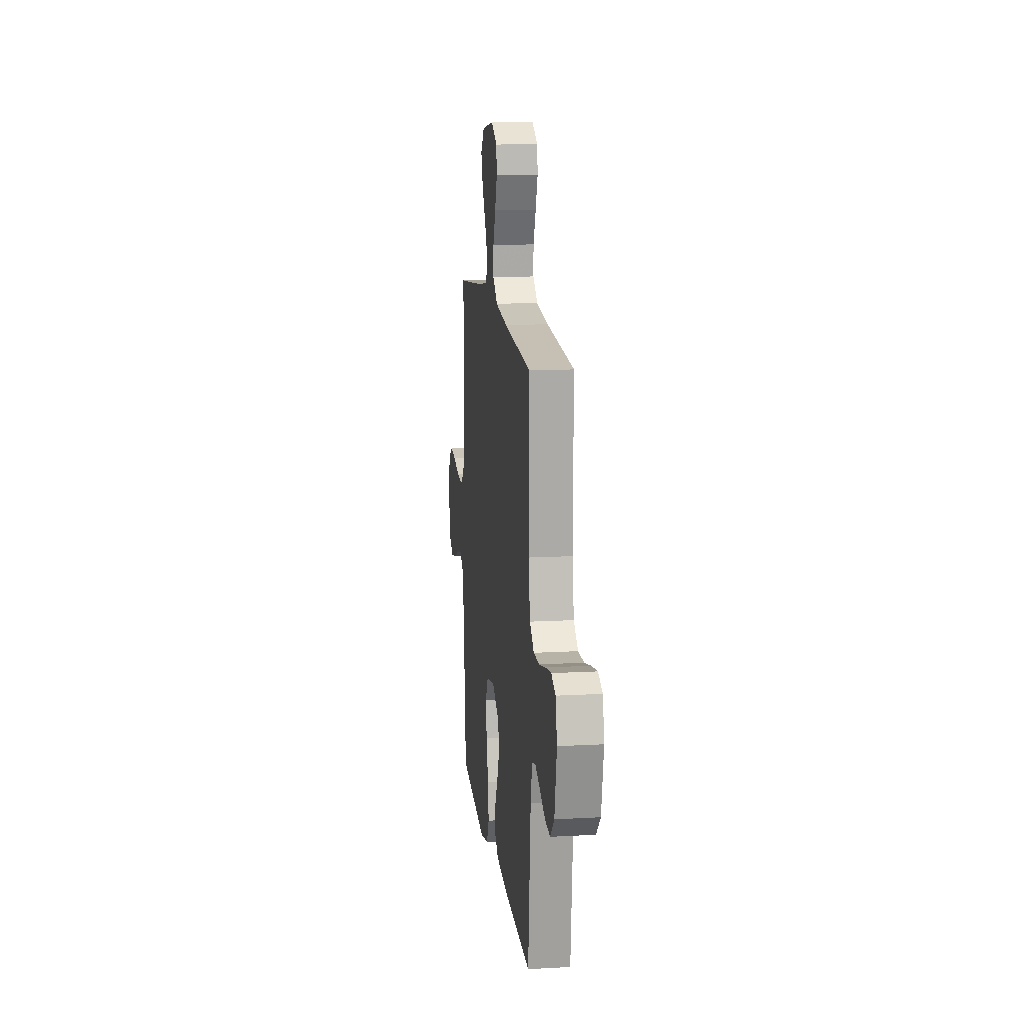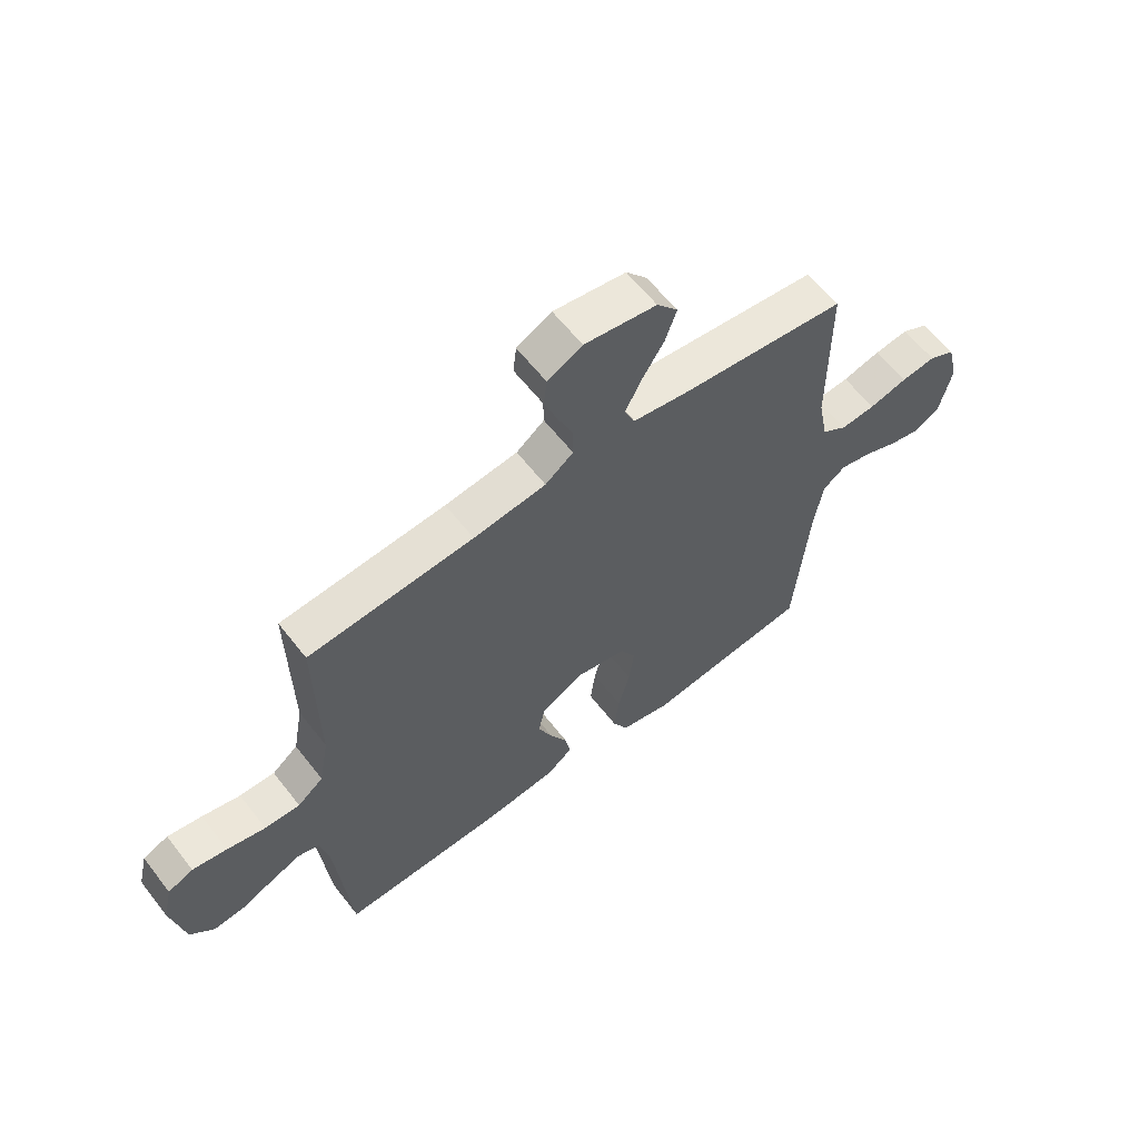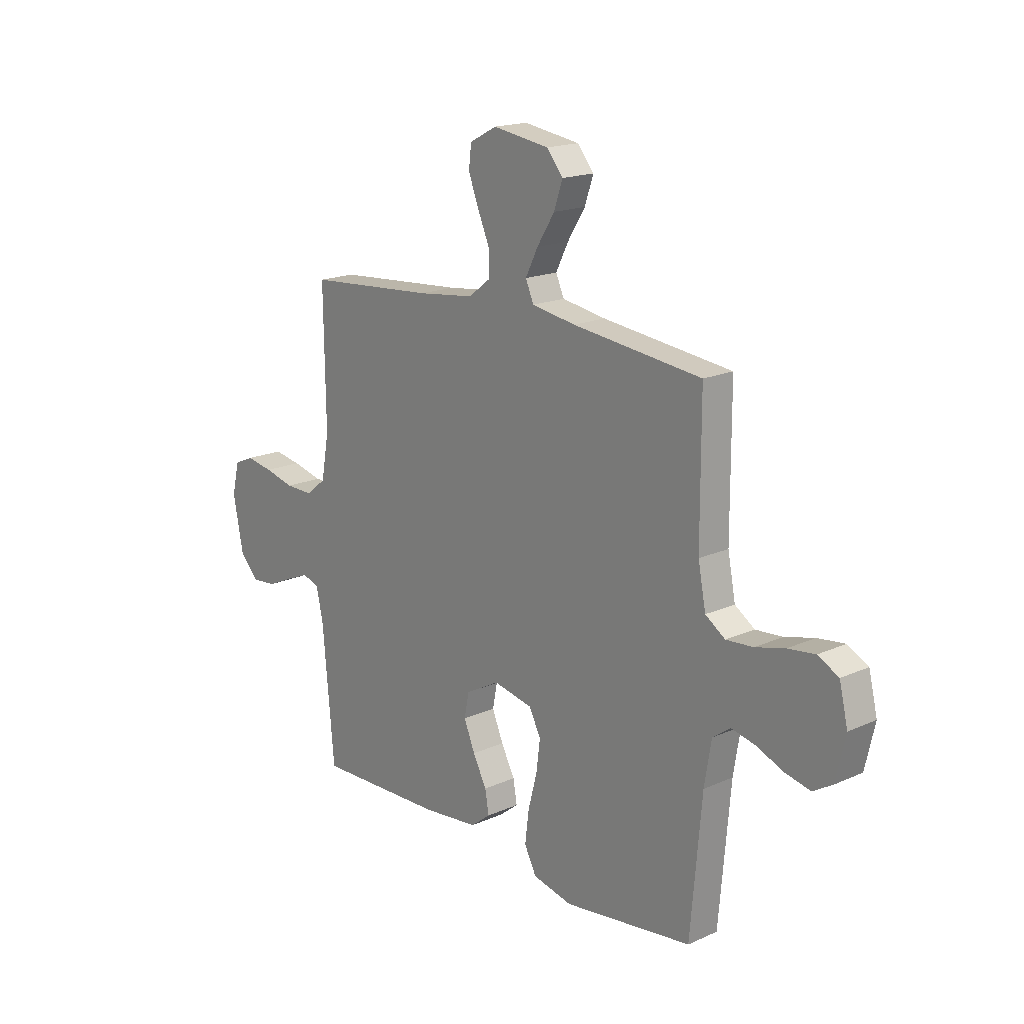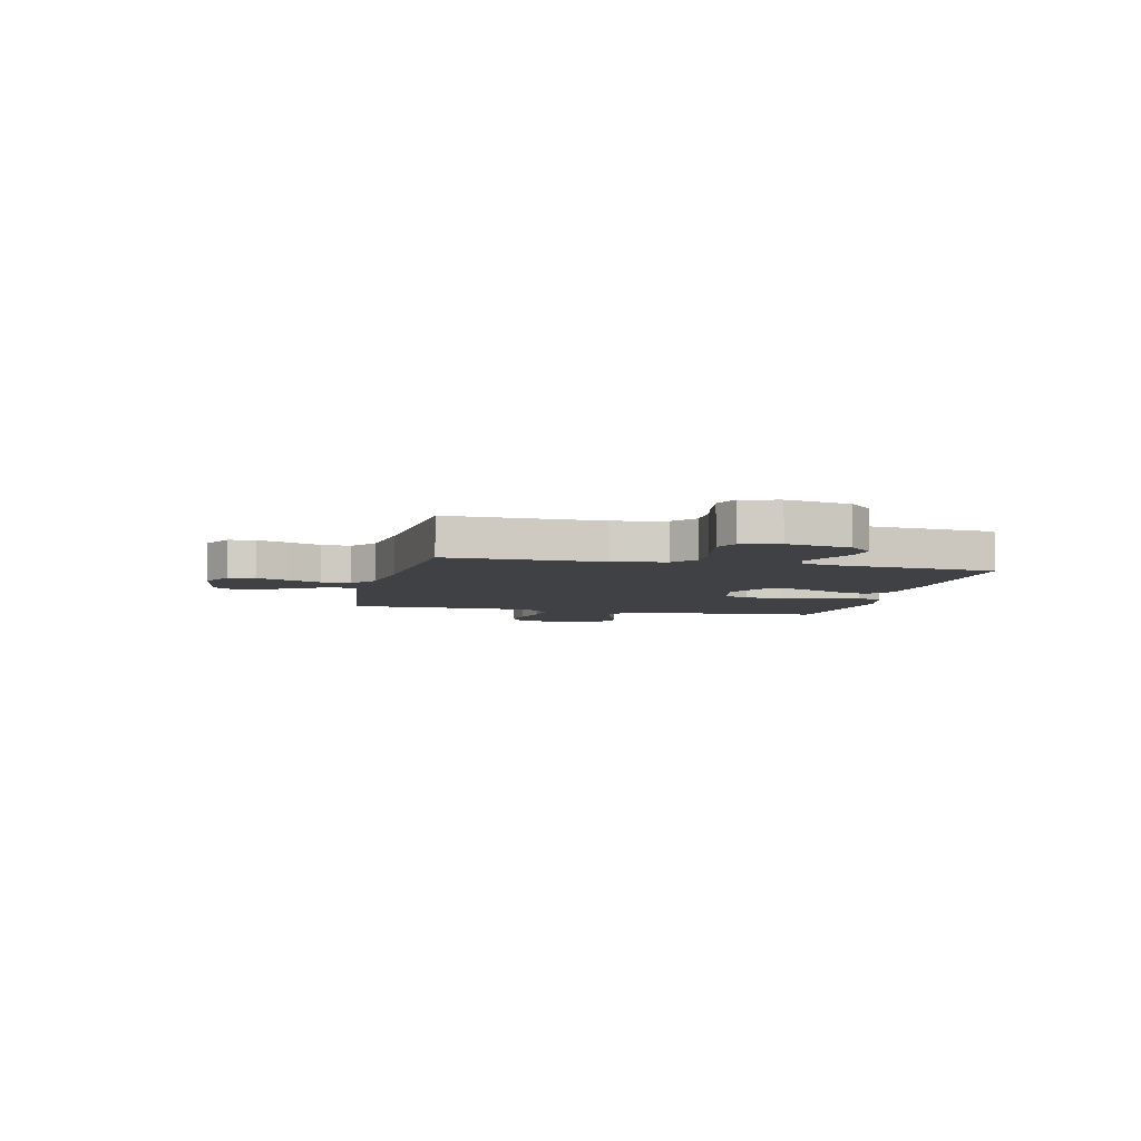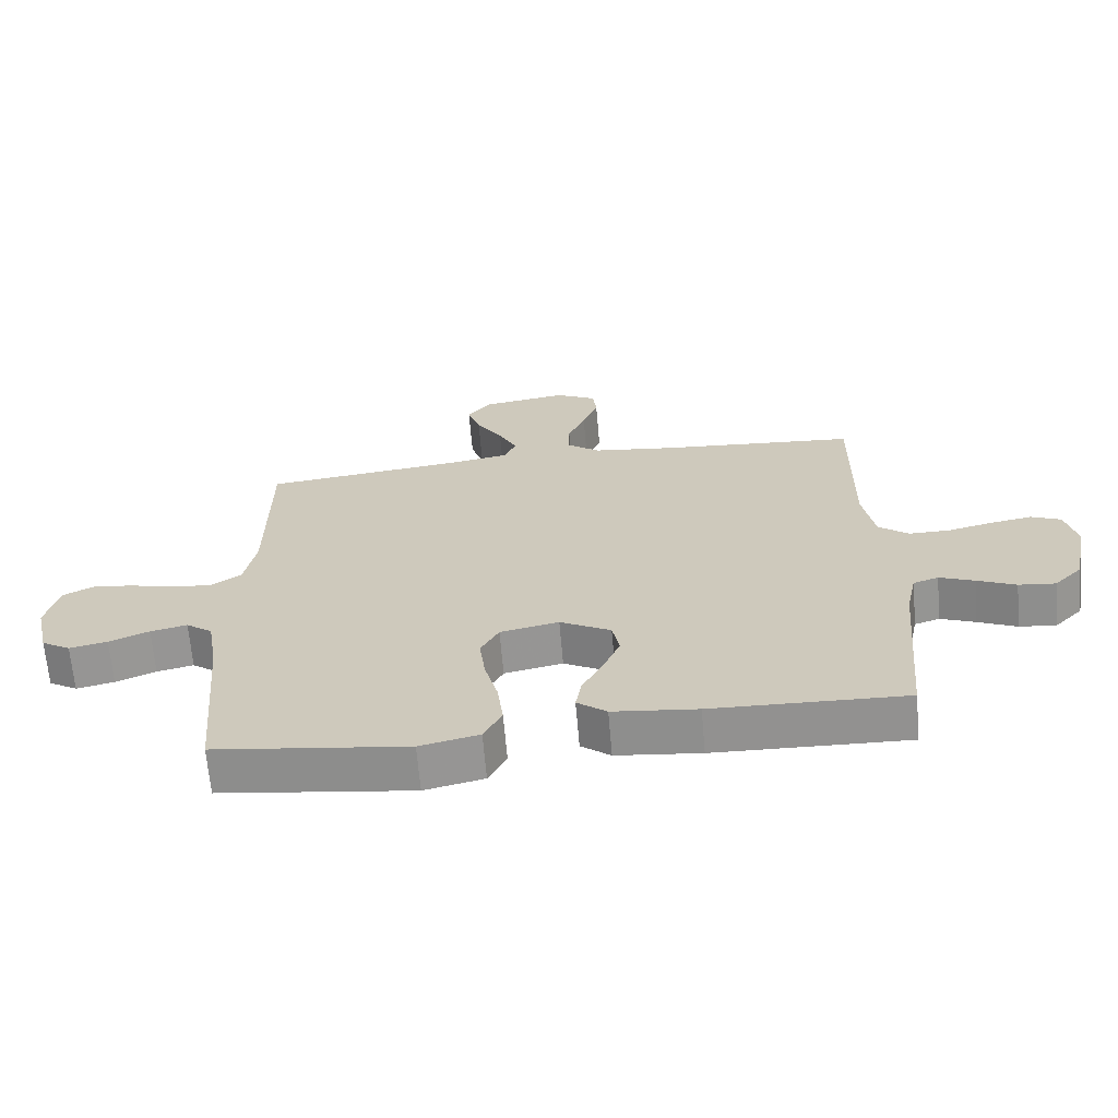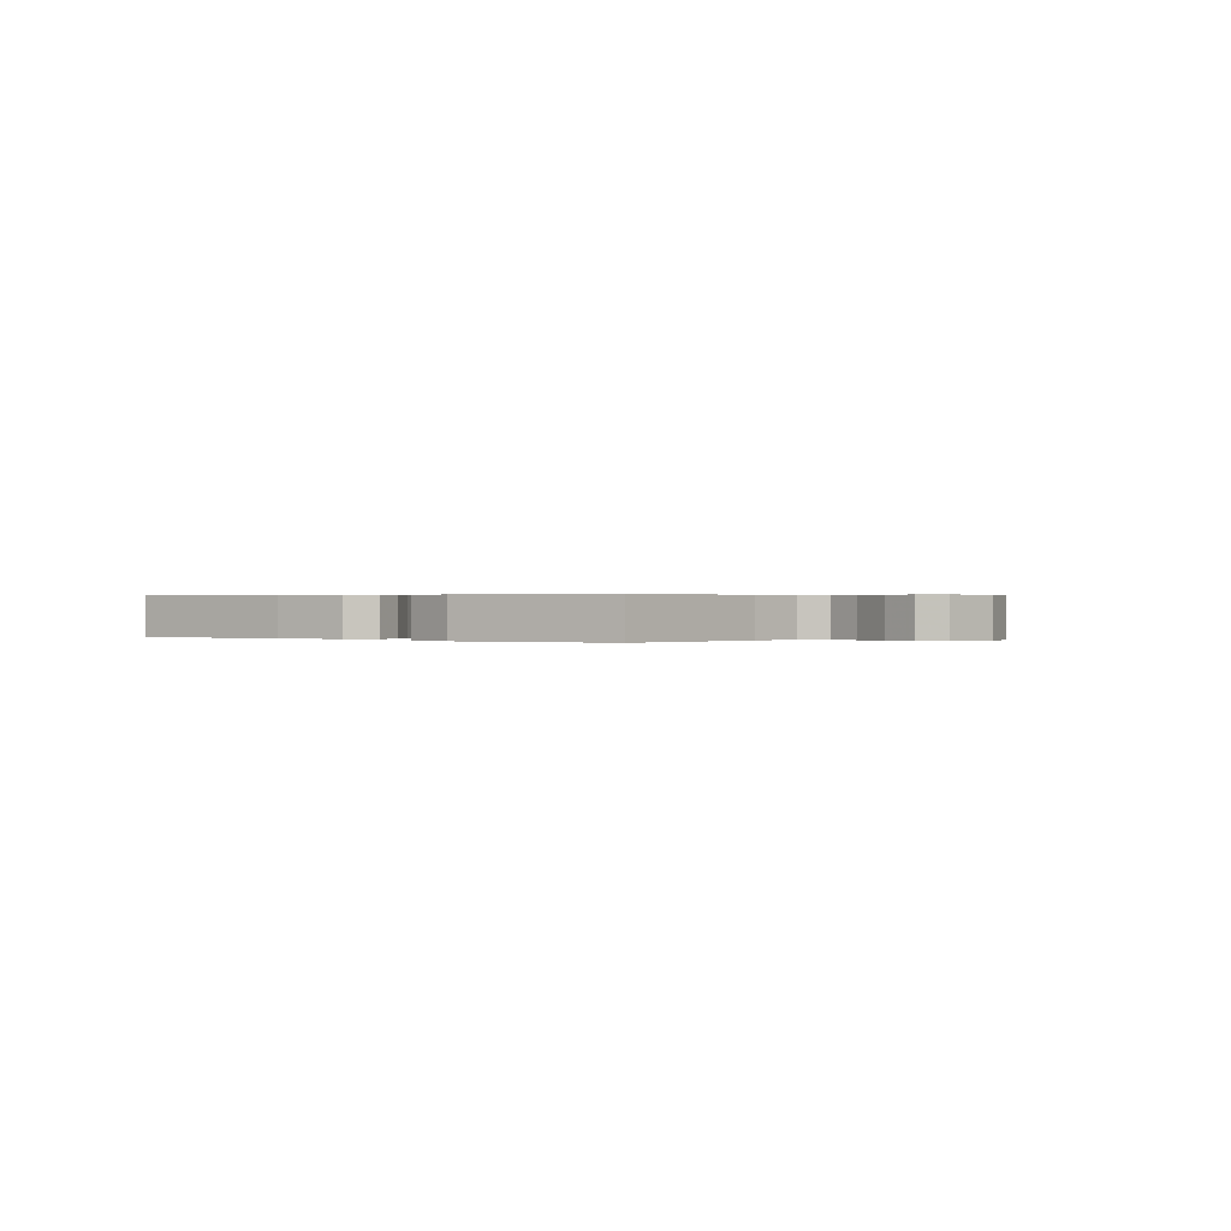
<metadata>
{"format":"obj","ext":"obj","renderer":"f3d","projection":"perspective","resolution":1024,"background":"white","views":[{"elev":13.7,"azim":83.0,"up":"+Z"},{"elev":61.1,"azim":142.2,"up":"+Z"},{"elev":17.7,"azim":-131.4,"up":"+Z"},{"elev":-5.7,"azim":76.9,"up":"+Y"},{"elev":-66.4,"azim":4.9,"up":"+Z"},{"elev":0.3,"azim":-143.7,"up":"+Y"}]}
</metadata>
<code>
v 0.5 0.07 -0.5
v 0.2 0.07 -0.492
v 0.069 0.07 -0.478
v 0.023 0.07 -0.442
v 0.032 0.07 -0.39
v 0.064 0.07 -0.329
v 0.09 0.07 -0.267
v 0.079 0.07 -0.211
v 0 0.07 -0.168
v -0.091 0.07 -0.187
v -0.119 0.07 -0.239
v -0.11 0.07 -0.311
v -0.089 0.07 -0.391
v -0.08 0.07 -0.464
v -0.108 0.07 -0.518
v -0.2 0.07 -0.539
v -0.5 0.07 -0.5
v -0.526 0.07 -0.2
v -0.542 0.07 -0.102
v -0.583 0.07 -0.072
v -0.64 0.07 -0.085
v -0.702 0.07 -0.111
v -0.761 0.07 -0.124
v -0.806 0.07 -0.097
v -0.828 0.07 0
v -0.808 0.07 0.083
v -0.76 0.07 0.108
v -0.697 0.07 0.1
v -0.628 0.07 0.082
v -0.565 0.07 0.077
v -0.519 0.07 0.108
v -0.501 0.07 0.2
v -0.5 0.07 0.5
v -0.2 0.07 0.535
v -0.098 0.07 0.552
v -0.079 0.07 0.595
v -0.108 0.07 0.653
v -0.149 0.07 0.718
v -0.169 0.07 0.777
v -0.131 0.07 0.823
v 0 0.07 0.843
v 0.063 0.07 0.81
v 0.069 0.07 0.759
v 0.045 0.07 0.697
v 0.018 0.07 0.634
v 0.017 0.07 0.578
v 0.068 0.07 0.539
v 0.2 0.07 0.523
v 0.5 0.07 0.5
v 0.496 0.07 0.2
v 0.514 0.07 0.1
v 0.561 0.07 0.063
v 0.625 0.07 0.064
v 0.695 0.07 0.081
v 0.758 0.07 0.092
v 0.804 0.07 0.072
v 0.821 0.07 0
v 0.797 0.07 -0.123
v 0.753 0.07 -0.168
v 0.696 0.07 -0.162
v 0.636 0.07 -0.135
v 0.582 0.07 -0.113
v 0.543 0.07 -0.126
v 0.527 0.07 -0.2
v 0.5 0 -0.5
v 0.2 0 -0.492
v 0.069 0 -0.478
v 0.023 0 -0.442
v 0.032 0 -0.39
v 0.064 0 -0.329
v 0.09 0 -0.267
v 0.079 0 -0.211
v 0 0 -0.168
v -0.091 0 -0.187
v -0.119 0 -0.239
v -0.11 0 -0.311
v -0.089 0 -0.391
v -0.08 0 -0.464
v -0.108 0 -0.518
v -0.2 0 -0.539
v -0.5 0 -0.5
v -0.526 0 -0.2
v -0.542 0 -0.102
v -0.583 0 -0.072
v -0.64 0 -0.085
v -0.702 0 -0.111
v -0.761 0 -0.124
v -0.806 0 -0.097
v -0.828 0 0
v -0.808 0 0.083
v -0.76 0 0.108
v -0.697 0 0.1
v -0.628 0 0.082
v -0.565 0 0.077
v -0.519 0 0.108
v -0.501 0 0.2
v -0.5 0 0.5
v -0.2 0 0.535
v -0.098 0 0.552
v -0.079 0 0.595
v -0.108 0 0.653
v -0.149 0 0.718
v -0.169 0 0.777
v -0.131 0 0.823
v 0 0 0.843
v 0.063 0 0.81
v 0.069 0 0.759
v 0.045 0 0.697
v 0.018 0 0.634
v 0.017 0 0.578
v 0.068 0 0.539
v 0.2 0 0.523
v 0.5 0 0.5
v 0.496 0 0.2
v 0.514 0 0.1
v 0.561 0 0.063
v 0.625 0 0.064
v 0.695 0 0.081
v 0.758 0 0.092
v 0.804 0 0.072
v 0.821 0 0
v 0.797 0 -0.123
v 0.753 0 -0.168
v 0.696 0 -0.162
v 0.636 0 -0.135
v 0.582 0 -0.113
v 0.543 0 -0.126
v 0.527 0 -0.2
f 59 60 61
f 58 59 61
f 57 58 61
f 56 57 61
f 55 56 61
f 54 55 61
f 53 54 61
f 52 53 61 62
f 51 52 62 63
f 48 49 50
f 51 63 64
f 50 51 64
f 48 50 64
f 47 48 64
f 43 44 45
f 42 43 45
f 41 42 45
f 40 41 45
f 39 40 45
f 38 39 45
f 37 38 45
f 36 37 45 46
f 64 1 2
f 47 64 2
f 46 47 2
f 36 46 2
f 35 36 2
f 27 28 29
f 26 27 29
f 25 26 29
f 24 25 29
f 23 24 29
f 22 23 29
f 21 22 29
f 20 21 29 30
f 19 20 30 31
f 16 17 18
f 15 16 18
f 14 15 18
f 13 14 18
f 12 13 18
f 19 31 32
f 18 19 32
f 12 18 32
f 11 12 32
f 4 5 6
f 3 4 6
f 2 3 6
f 2 6 7
f 34 35 2
f 32 33 34
f 11 32 34
f 10 11 34
f 9 10 34
f 8 9 34
f 8 34 2
f 2 7 8
f 125 124 123
f 125 123 122
f 125 122 121
f 125 121 120
f 125 120 119
f 125 119 118
f 125 118 117
f 126 125 117 116
f 127 126 116 115
f 114 113 112
f 128 127 115
f 128 115 114
f 128 114 112
f 128 112 111
f 109 108 107
f 109 107 106
f 109 106 105
f 109 105 104
f 109 104 103
f 109 103 102
f 109 102 101
f 110 109 101 100
f 66 65 128
f 66 128 111
f 66 111 110
f 66 110 100
f 66 100 99
f 93 92 91
f 93 91 90
f 93 90 89
f 93 89 88
f 93 88 87
f 93 87 86
f 93 86 85
f 94 93 85 84
f 95 94 84 83
f 82 81 80
f 82 80 79
f 82 79 78
f 82 78 77
f 82 77 76
f 96 95 83
f 96 83 82
f 96 82 76
f 96 76 75
f 70 69 68
f 70 68 67
f 70 67 66
f 71 70 66
f 66 99 98
f 98 97 96
f 98 96 75
f 98 75 74
f 98 74 73
f 98 73 72
f 66 98 72
f 72 71 66
f 1 65 66 2
f 2 66 67 3
f 3 67 68 4
f 4 68 69 5
f 5 69 70 6
f 6 70 71 7
f 7 71 72 8
f 8 72 73 9
f 9 73 74 10
f 10 74 75 11
f 11 75 76 12
f 12 76 77 13
f 13 77 78 14
f 14 78 79 15
f 15 79 80 16
f 16 80 81 17
f 17 81 82 18
f 18 82 83 19
f 19 83 84 20
f 20 84 85 21
f 21 85 86 22
f 22 86 87 23
f 23 87 88 24
f 24 88 89 25
f 25 89 90 26
f 26 90 91 27
f 27 91 92 28
f 28 92 93 29
f 29 93 94 30
f 30 94 95 31
f 31 95 96 32
f 32 96 97 33
f 33 97 98 34
f 34 98 99 35
f 35 99 100 36
f 36 100 101 37
f 37 101 102 38
f 38 102 103 39
f 39 103 104 40
f 40 104 105 41
f 41 105 106 42
f 42 106 107 43
f 43 107 108 44
f 44 108 109 45
f 45 109 110 46
f 46 110 111 47
f 47 111 112 48
f 48 112 113 49
f 49 113 114 50
f 50 114 115 51
f 51 115 116 52
f 52 116 117 53
f 53 117 118 54
f 54 118 119 55
f 55 119 120 56
f 56 120 121 57
f 57 121 122 58
f 58 122 123 59
f 59 123 124 60
f 60 124 125 61
f 61 125 126 62
f 62 126 127 63
f 63 127 128 64
f 64 128 65 1

</code>
